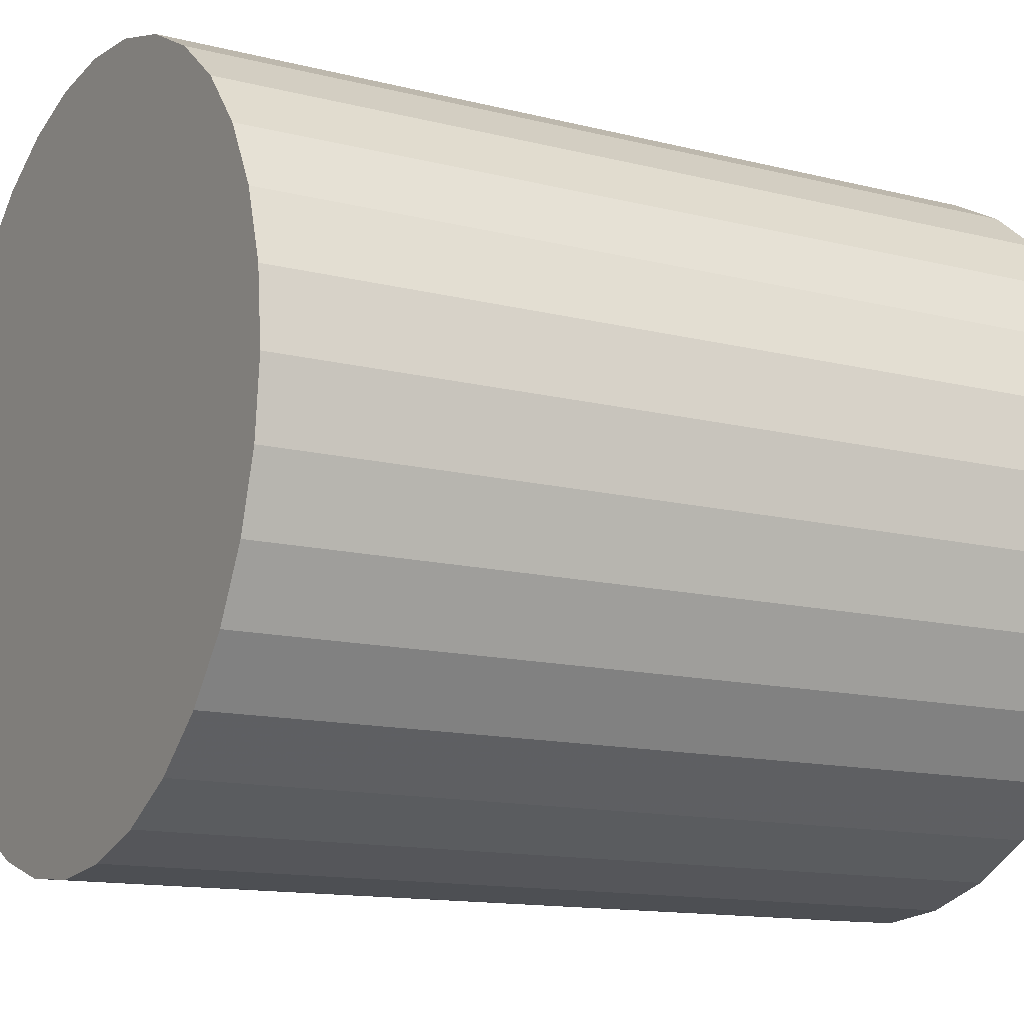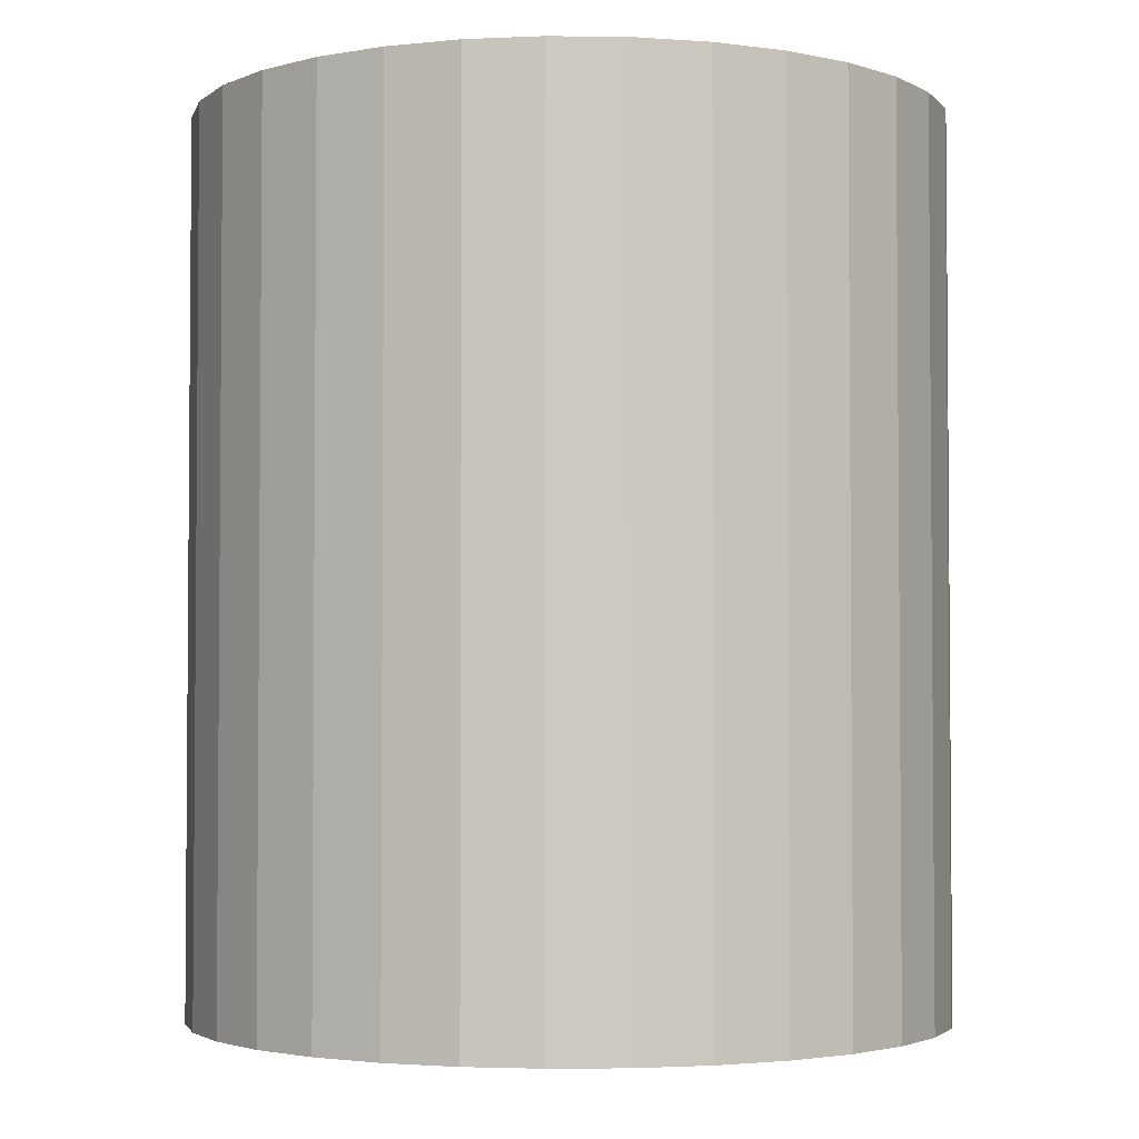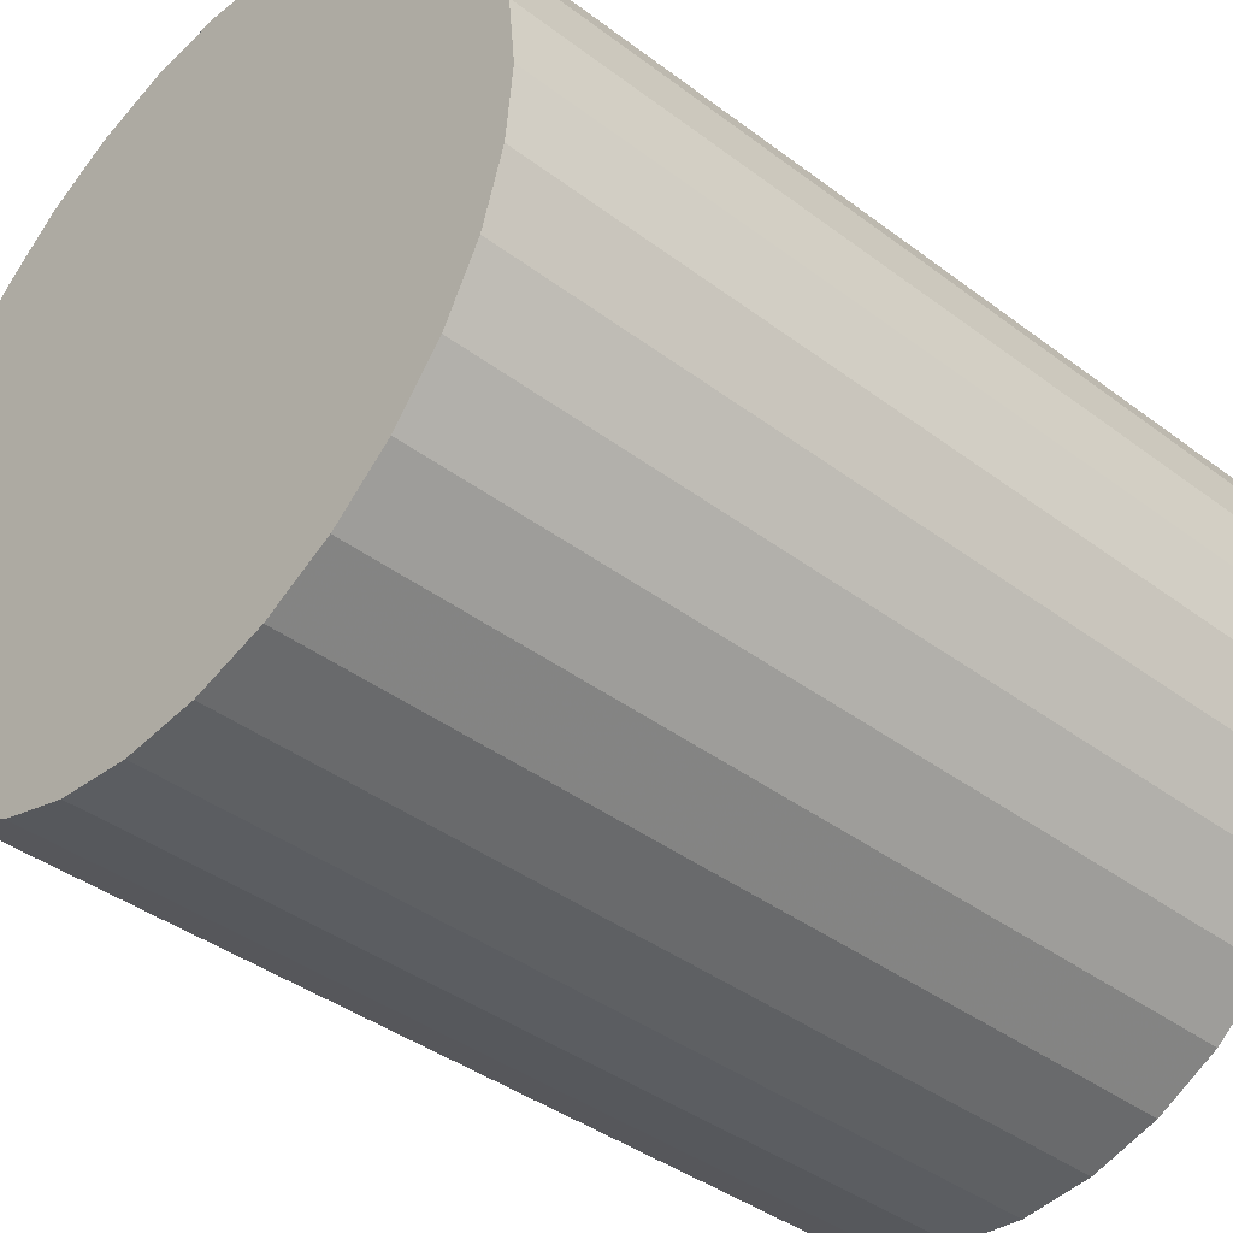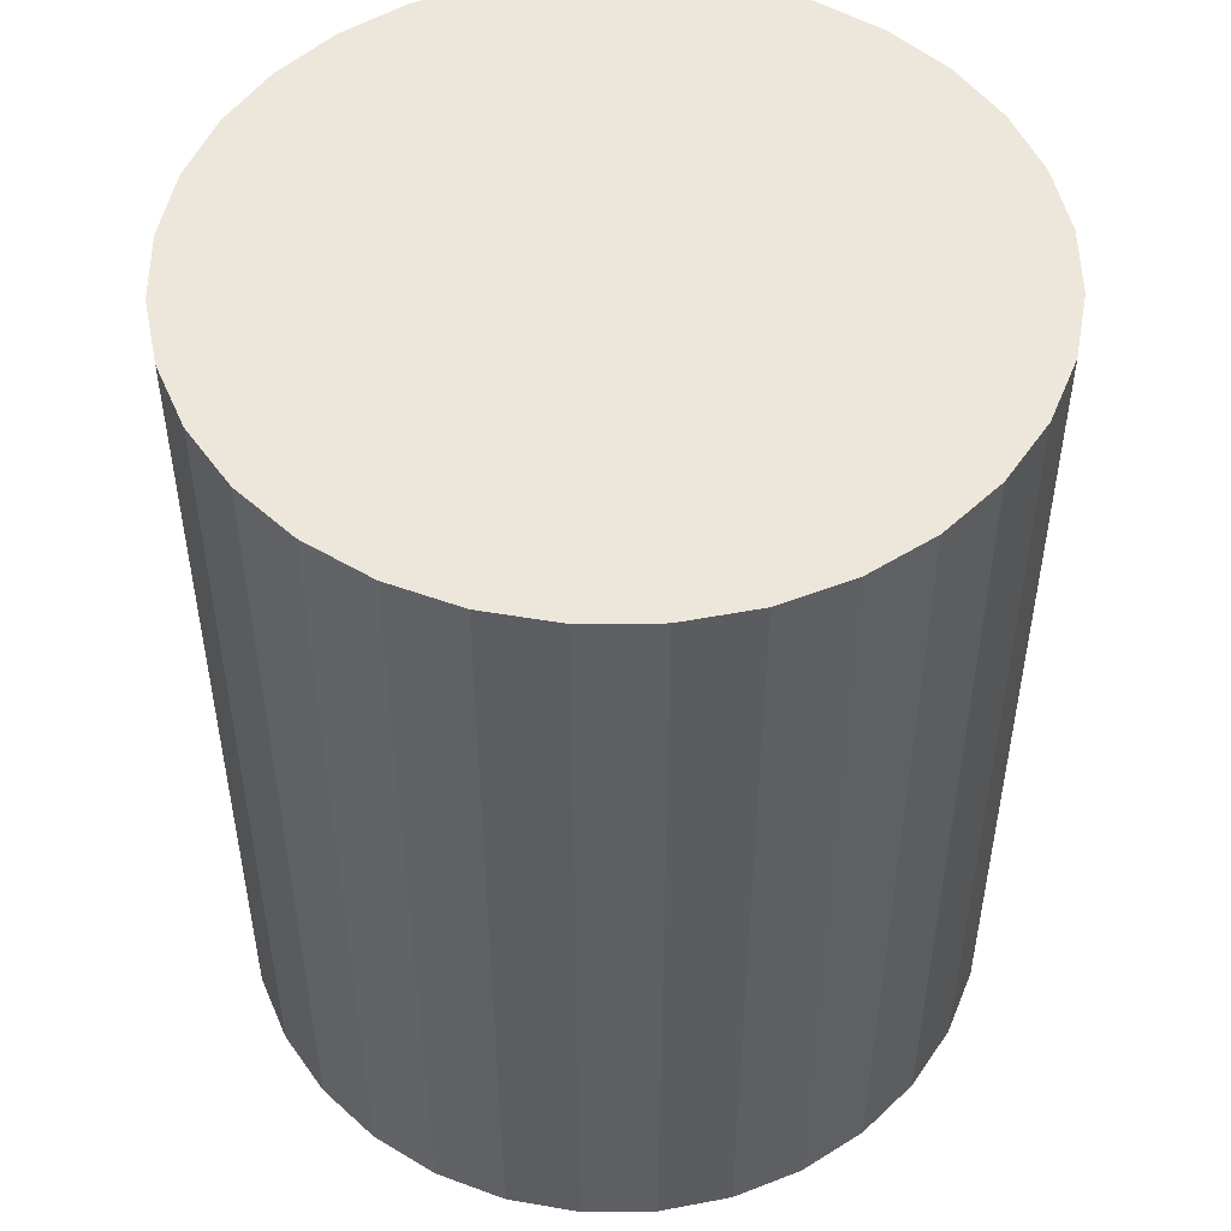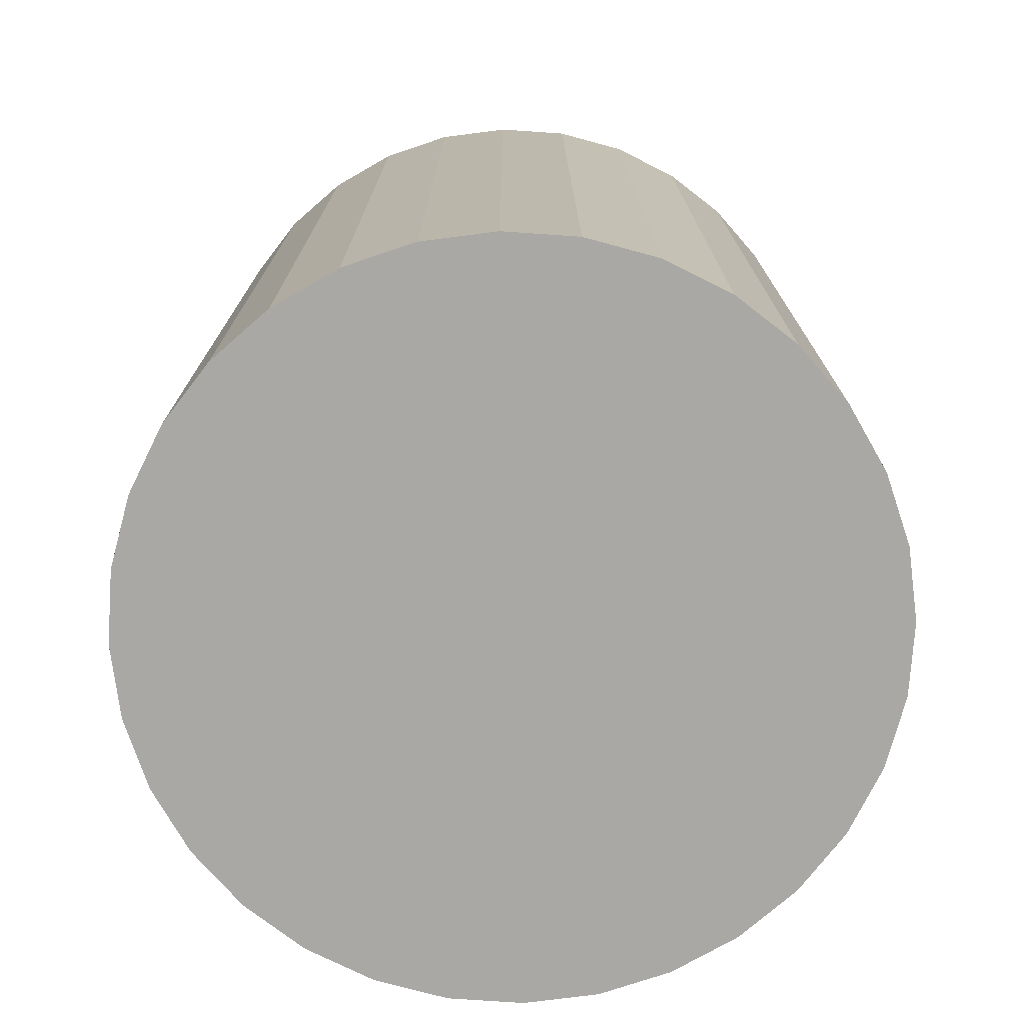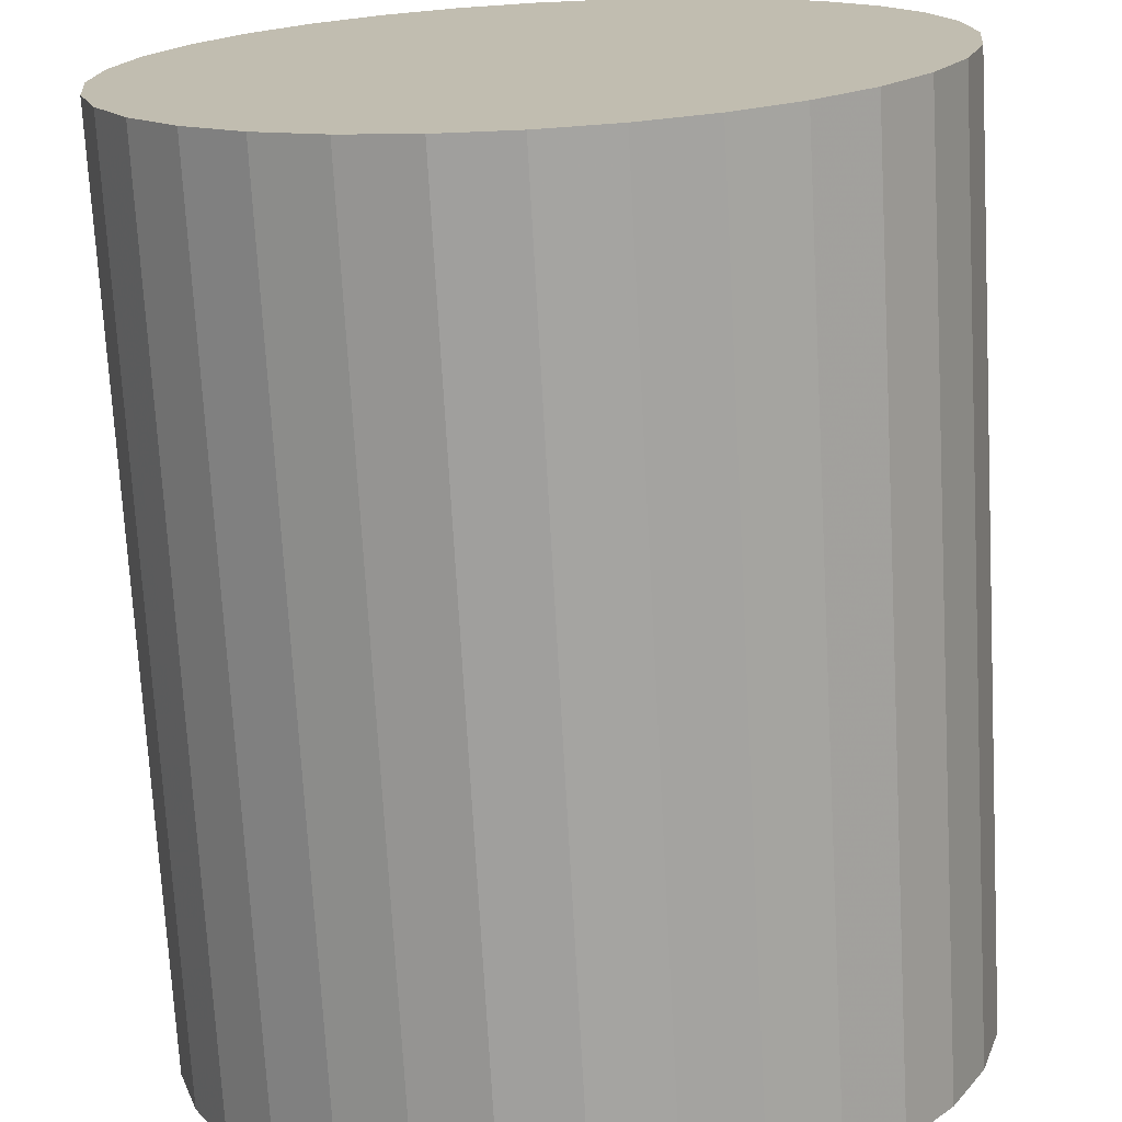
<metadata>
{"format":"obj","ext":"obj","renderer":"f3d","projection":"perspective","resolution":1024,"background":"white","views":[{"elev":-13.2,"azim":-120.1,"up":"+Y"},{"elev":-2.9,"azim":-143.1,"up":"+Z"},{"elev":-40.0,"azim":47.1,"up":"+Y"},{"elev":50.4,"azim":72.6,"up":"+Z"},{"elev":-75.2,"azim":-133.3,"up":"+Z"},{"elev":-72.7,"azim":-176.8,"up":"+Y"}]}
</metadata>
<code>
v 0 0 -0.02604
v 0.0221 0 -0.02604
v 0.0221 0 0.02604
v 0 0 0.02604
v 0.02167 0.004311 -0.02604
v 0.02167 0.004311 0.02604
v 0.02041 0.008455 -0.02604
v 0.02041 0.008455 0.02604
v 0.01837 0.01228 -0.02604
v 0.01837 0.01228 0.02604
v 0.01562 0.01562 -0.02604
v 0.01562 0.01562 0.02604
v 0.01228 0.01837 -0.02604
v 0.01228 0.01837 0.02604
v 0.008455 0.02041 -0.02604
v 0.008455 0.02041 0.02604
v 0.004311 0.02167 -0.02604
v 0.004311 0.02167 0.02604
v 0 0.0221 -0.02604
v 0 0.0221 0.02604
v -0.004311 0.02167 -0.02604
v -0.004311 0.02167 0.02604
v -0.008455 0.02041 -0.02604
v -0.008455 0.02041 0.02604
v -0.01228 0.01837 -0.02604
v -0.01228 0.01837 0.02604
v -0.01562 0.01562 -0.02604
v -0.01562 0.01562 0.02604
v -0.01837 0.01228 -0.02604
v -0.01837 0.01228 0.02604
v -0.02041 0.008455 -0.02604
v -0.02041 0.008455 0.02604
v -0.02167 0.004311 -0.02604
v -0.02167 0.004311 0.02604
v -0.0221 0 -0.02604
v -0.0221 0 0.02604
v -0.02167 -0.004311 -0.02604
v -0.02167 -0.004311 0.02604
v -0.02041 -0.008455 -0.02604
v -0.02041 -0.008455 0.02604
v -0.01837 -0.01228 -0.02604
v -0.01837 -0.01228 0.02604
v -0.01562 -0.01562 -0.02604
v -0.01562 -0.01562 0.02604
v -0.01228 -0.01837 -0.02604
v -0.01228 -0.01837 0.02604
v -0.008455 -0.02041 -0.02604
v -0.008455 -0.02041 0.02604
v -0.004311 -0.02167 -0.02604
v -0.004311 -0.02167 0.02604
v -0 -0.0221 -0.02604
v -0 -0.0221 0.02604
v 0.004311 -0.02167 -0.02604
v 0.004311 -0.02167 0.02604
v 0.008455 -0.02041 -0.02604
v 0.008455 -0.02041 0.02604
v 0.01228 -0.01837 -0.02604
v 0.01228 -0.01837 0.02604
v 0.01562 -0.01562 -0.02604
v 0.01562 -0.01562 0.02604
v 0.01837 -0.01228 -0.02604
v 0.01837 -0.01228 0.02604
v 0.02041 -0.008455 -0.02604
v 0.02041 -0.008455 0.02604
v 0.02167 -0.004311 -0.02604
v 0.02167 -0.004311 0.02604
f 2 1 5
f 2 5 3
f 3 5 6
f 3 6 4
f 5 1 7
f 5 7 6
f 6 7 8
f 6 8 4
f 7 1 9
f 7 9 8
f 8 9 10
f 8 10 4
f 9 1 11
f 9 11 10
f 10 11 12
f 10 12 4
f 11 1 13
f 11 13 12
f 12 13 14
f 12 14 4
f 13 1 15
f 13 15 14
f 14 15 16
f 14 16 4
f 15 1 17
f 15 17 16
f 16 17 18
f 16 18 4
f 17 1 19
f 17 19 18
f 18 19 20
f 18 20 4
f 19 1 21
f 19 21 20
f 20 21 22
f 20 22 4
f 21 1 23
f 21 23 22
f 22 23 24
f 22 24 4
f 23 1 25
f 23 25 24
f 24 25 26
f 24 26 4
f 25 1 27
f 25 27 26
f 26 27 28
f 26 28 4
f 27 1 29
f 27 29 28
f 28 29 30
f 28 30 4
f 29 1 31
f 29 31 30
f 30 31 32
f 30 32 4
f 31 1 33
f 31 33 32
f 32 33 34
f 32 34 4
f 33 1 35
f 33 35 34
f 34 35 36
f 34 36 4
f 35 1 37
f 35 37 36
f 36 37 38
f 36 38 4
f 37 1 39
f 37 39 38
f 38 39 40
f 38 40 4
f 39 1 41
f 39 41 40
f 40 41 42
f 40 42 4
f 41 1 43
f 41 43 42
f 42 43 44
f 42 44 4
f 43 1 45
f 43 45 44
f 44 45 46
f 44 46 4
f 45 1 47
f 45 47 46
f 46 47 48
f 46 48 4
f 47 1 49
f 47 49 48
f 48 49 50
f 48 50 4
f 49 1 51
f 49 51 50
f 50 51 52
f 50 52 4
f 51 1 53
f 51 53 52
f 52 53 54
f 52 54 4
f 53 1 55
f 53 55 54
f 54 55 56
f 54 56 4
f 55 1 57
f 55 57 56
f 56 57 58
f 56 58 4
f 57 1 59
f 57 59 58
f 58 59 60
f 58 60 4
f 59 1 61
f 59 61 60
f 60 61 62
f 60 62 4
f 61 1 63
f 61 63 62
f 62 63 64
f 62 64 4
f 63 1 65
f 63 65 64
f 64 65 66
f 64 66 4
f 65 1 2
f 65 2 66
f 66 2 3
f 66 3 4

</code>
